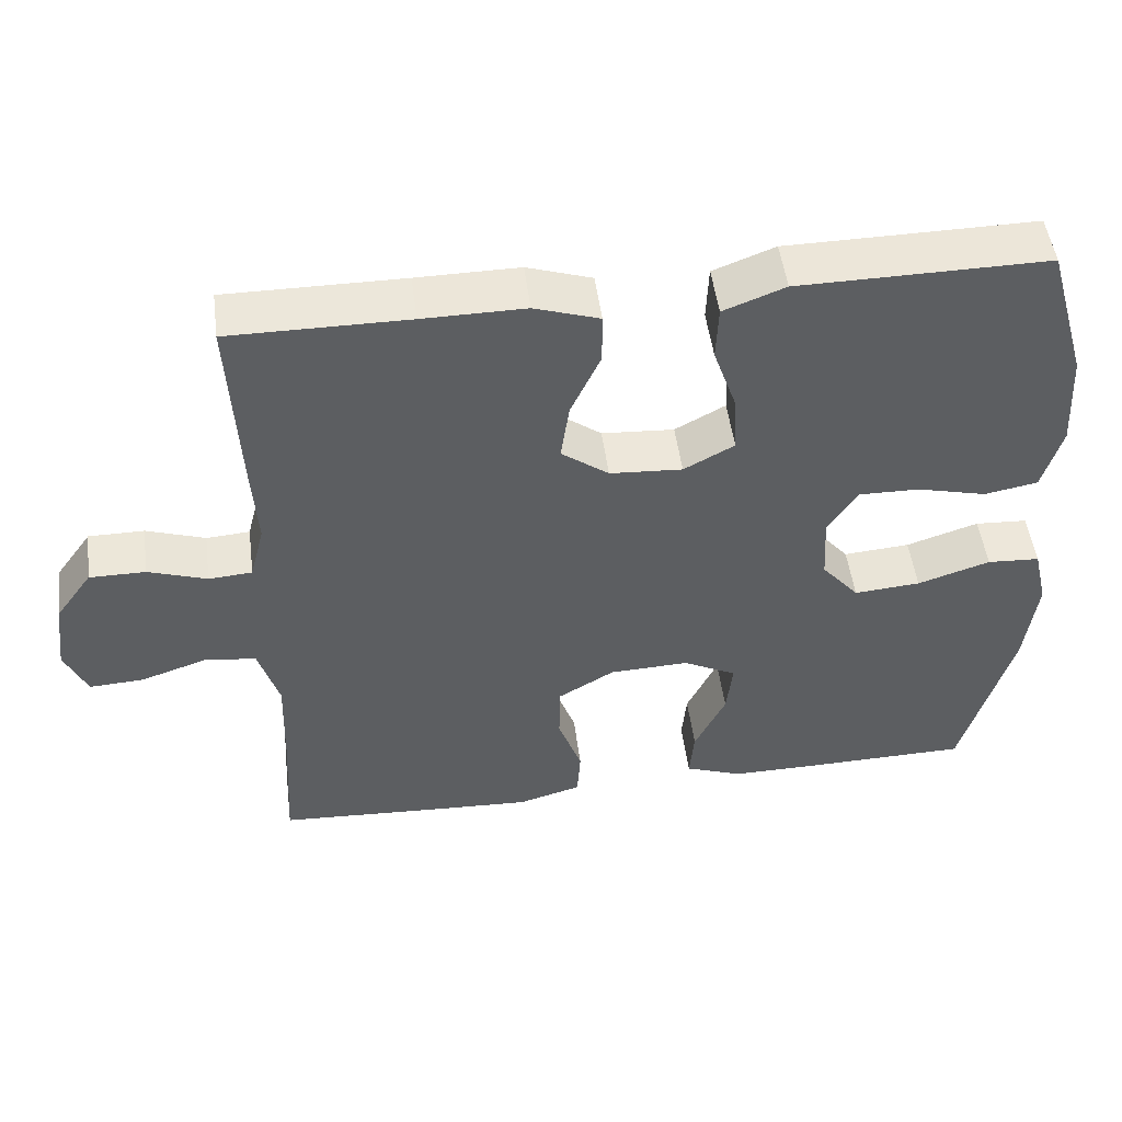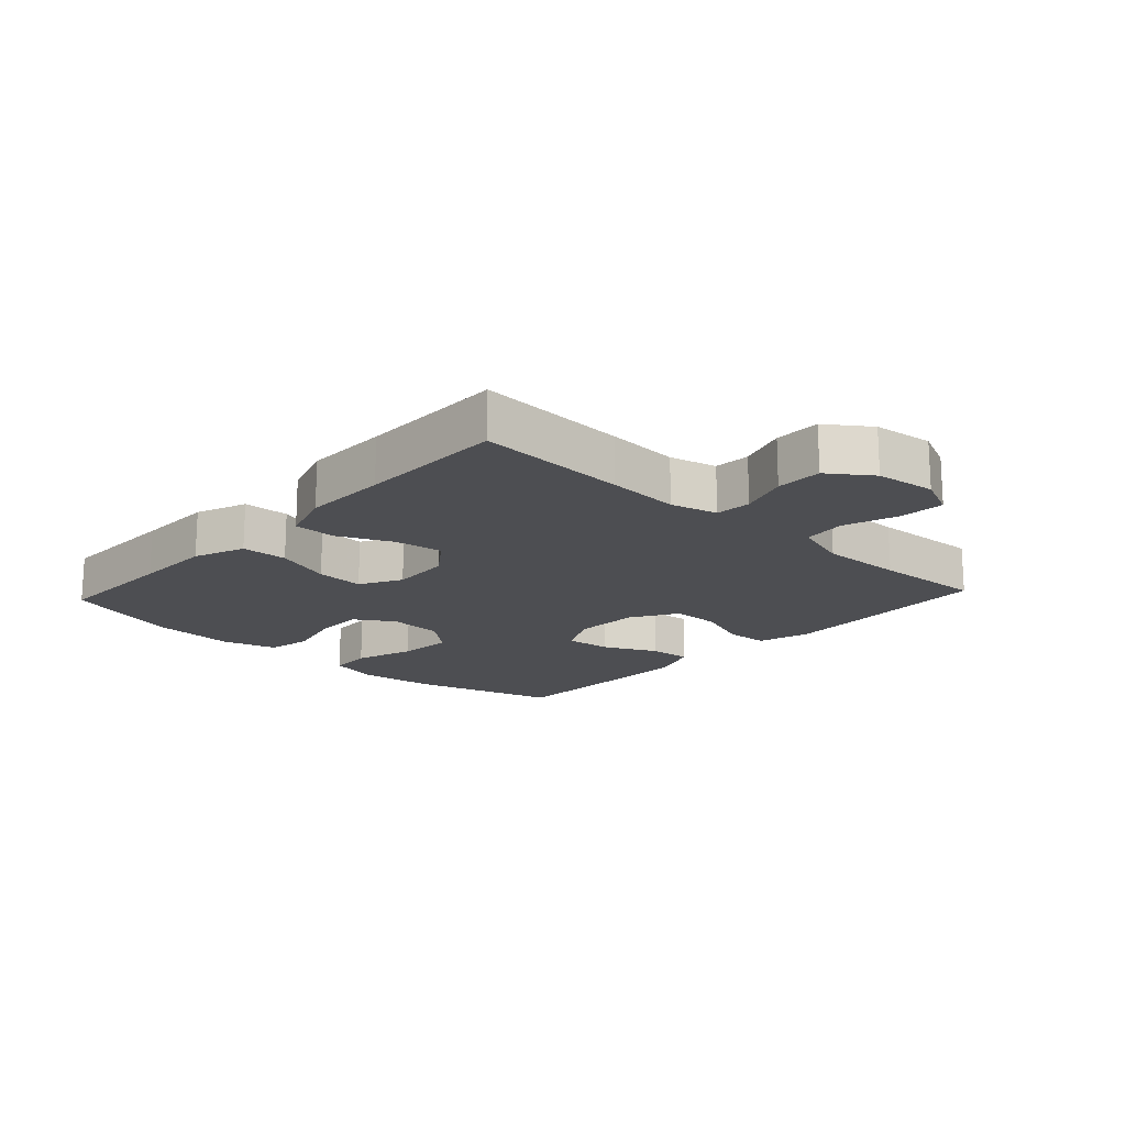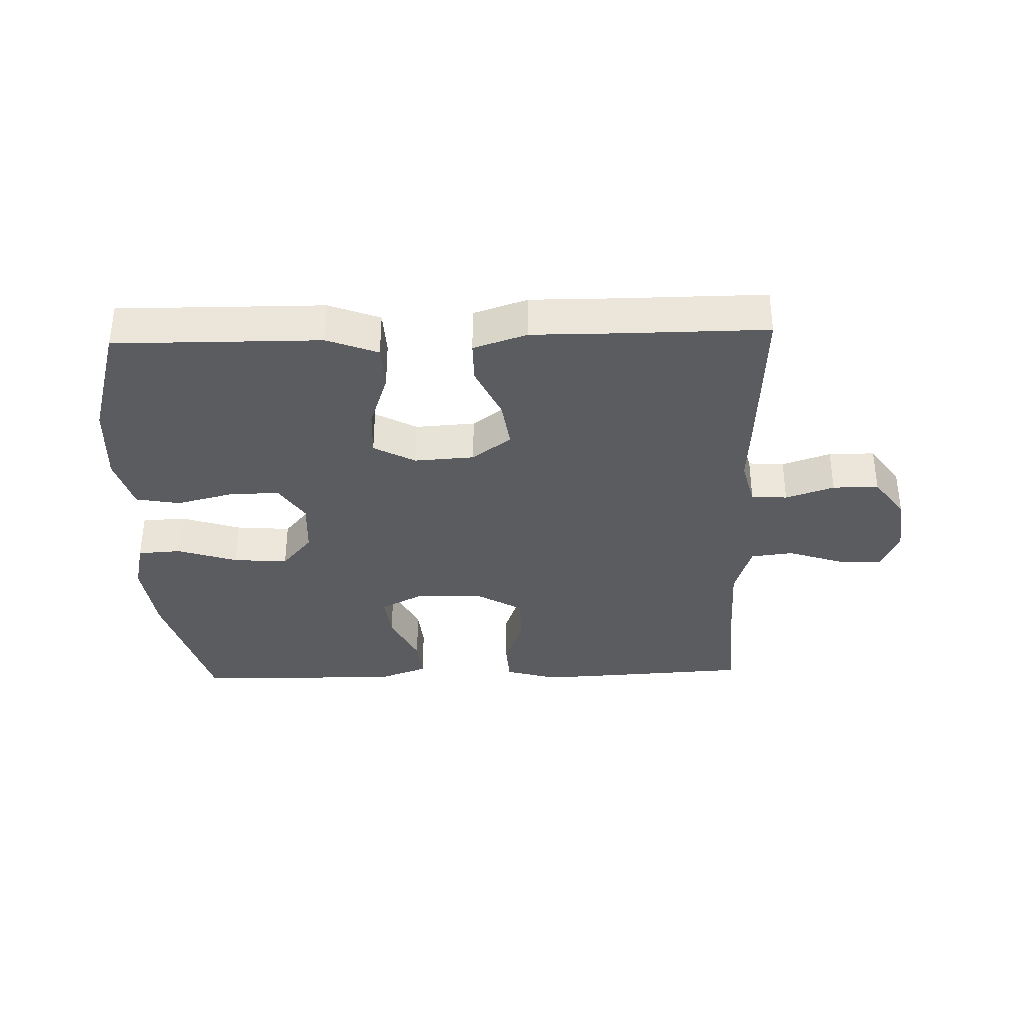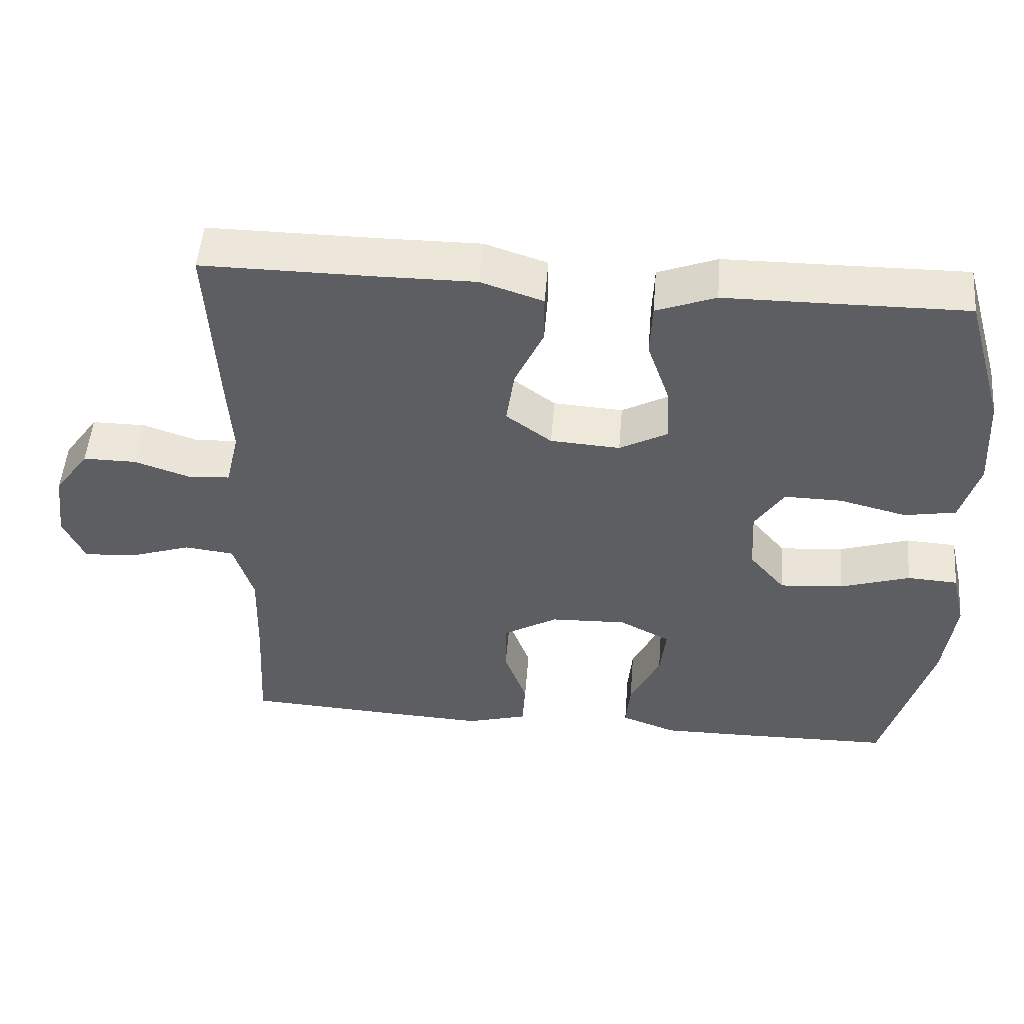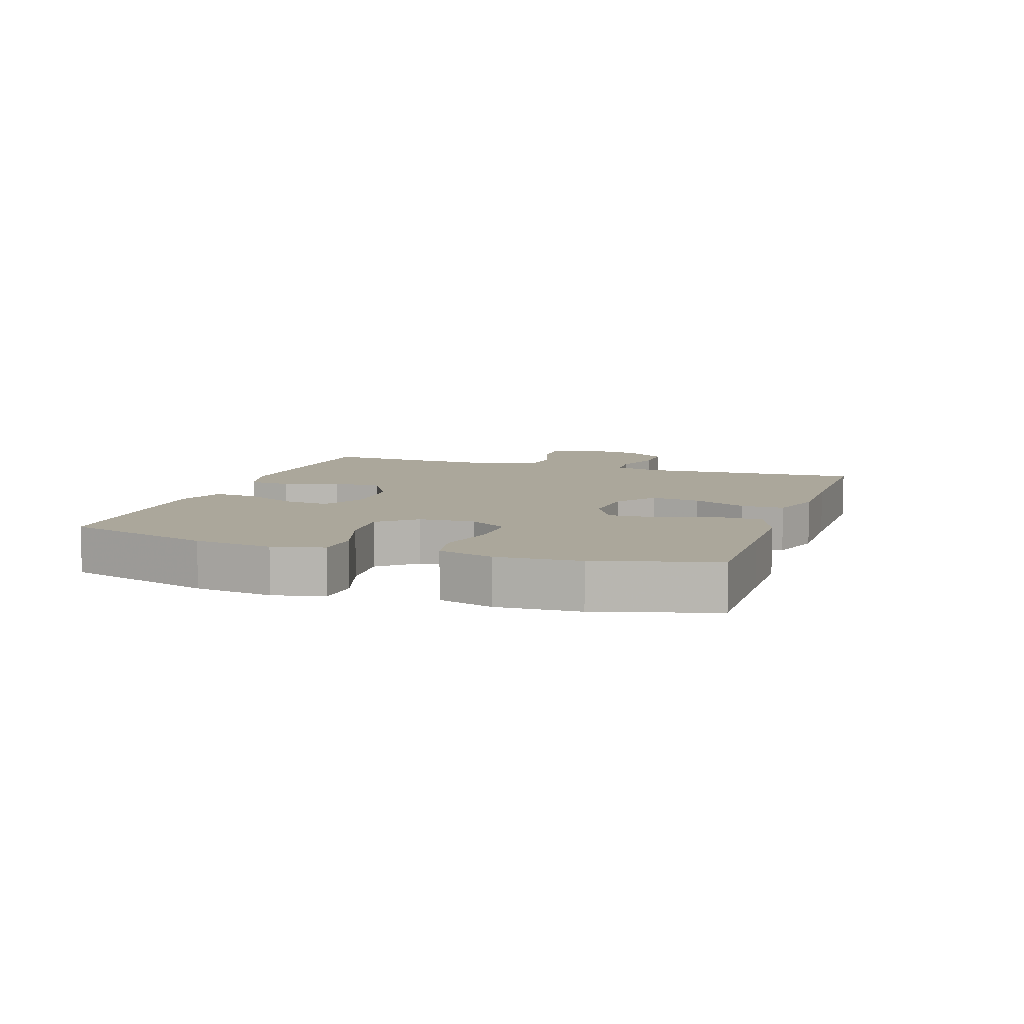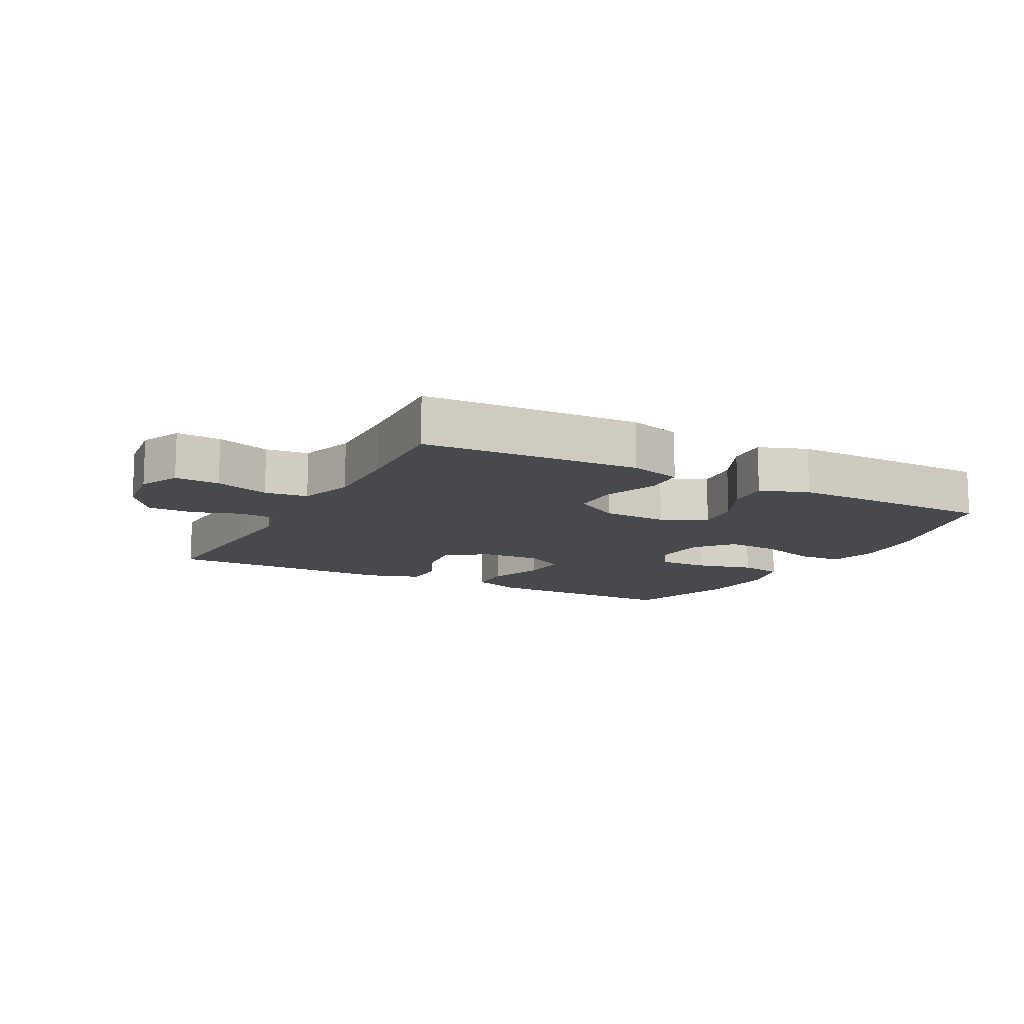
<metadata>
{"format":"obj","ext":"obj","renderer":"f3d","projection":"perspective","resolution":1024,"background":"white","views":[{"elev":50.1,"azim":172.6,"up":"+Z"},{"elev":-17.1,"azim":47.2,"up":"+Y"},{"elev":-35.3,"azim":1.8,"up":"+Y"},{"elev":51.1,"azim":-175.3,"up":"+Z"},{"elev":8.1,"azim":-71.3,"up":"+Y"},{"elev":-12.0,"azim":151.9,"up":"+Y"}]}
</metadata>
<code>
v -0.5 0.07 0.5
v -0.299 0.07 0.498
v -0.174 0.07 0.497
v -0.093 0.07 0.466
v -0.09 0.07 0.393
v -0.121 0.07 0.303
v -0.125 0.07 0.227
v -0.059 0.07 0.191
v 0.036 0.07 0.197
v 0.098 0.07 0.243
v 0.087 0.07 0.32
v 0.048 0.07 0.405
v 0.048 0.07 0.472
v 0.133 0.07 0.5
v 0.267 0.07 0.499
v 0.5 0.07 0.5
v 0.488 0.07 0.261
v 0.481 0.07 0.146
v 0.5 0.07 0.072
v 0.557 0.07 0.068
v 0.634 0.07 0.094
v 0.707 0.07 0.094
v 0.755 0.07 0.027
v 0.767 0.07 -0.068
v 0.738 0.07 -0.133
v 0.667 0.07 -0.129
v 0.581 0.07 -0.1
v 0.513 0.07 -0.108
v 0.486 0.07 -0.196
v 0.49 0.07 -0.327
v 0.5 0.07 -0.5
v 0.284 0.07 -0.512
v 0.156 0.07 -0.518
v 0.073 0.07 -0.494
v 0.069 0.07 -0.428
v 0.1 0.07 -0.342
v 0.099 0.07 -0.265
v 0.025 0.07 -0.221
v -0.079 0.07 -0.217
v -0.149 0.07 -0.253
v -0.141 0.07 -0.325
v -0.1 0.07 -0.41
v -0.094 0.07 -0.477
v -0.17 0.07 -0.505
v -0.293 0.07 -0.504
v -0.5 0.07 -0.5
v -0.566 0.07 -0.267
v -0.581 0.07 -0.144
v -0.562 0.07 -0.064
v -0.493 0.07 -0.06
v -0.398 0.07 -0.091
v -0.311 0.07 -0.098
v -0.262 0.07 -0.04
v -0.257 0.07 0.047
v -0.296 0.07 0.108
v -0.375 0.07 0.107
v -0.467 0.07 0.084
v -0.537 0.07 0.097
v -0.562 0.07 0.184
v -0.554 0.07 0.314
v -0.5 0 0.5
v -0.299 0 0.498
v -0.174 0 0.497
v -0.093 0 0.466
v -0.09 0 0.393
v -0.121 0 0.303
v -0.125 0 0.227
v -0.059 0 0.191
v 0.036 0 0.197
v 0.098 0 0.243
v 0.087 0 0.32
v 0.048 0 0.405
v 0.048 0 0.472
v 0.133 0 0.5
v 0.267 0 0.499
v 0.5 0 0.5
v 0.488 0 0.261
v 0.481 0 0.146
v 0.5 0 0.072
v 0.557 0 0.068
v 0.634 0 0.094
v 0.707 0 0.094
v 0.755 0 0.027
v 0.767 0 -0.068
v 0.738 0 -0.133
v 0.667 0 -0.129
v 0.581 0 -0.1
v 0.513 0 -0.108
v 0.486 0 -0.196
v 0.49 0 -0.327
v 0.5 0 -0.5
v 0.284 0 -0.512
v 0.156 0 -0.518
v 0.073 0 -0.494
v 0.069 0 -0.428
v 0.1 0 -0.342
v 0.099 0 -0.265
v 0.025 0 -0.221
v -0.079 0 -0.217
v -0.149 0 -0.253
v -0.141 0 -0.325
v -0.1 0 -0.41
v -0.094 0 -0.477
v -0.17 0 -0.505
v -0.293 0 -0.504
v -0.5 0 -0.5
v -0.566 0 -0.267
v -0.581 0 -0.144
v -0.562 0 -0.064
v -0.493 0 -0.06
v -0.398 0 -0.091
v -0.311 0 -0.098
v -0.262 0 -0.04
v -0.257 0 0.047
v -0.296 0 0.108
v -0.375 0 0.107
v -0.467 0 0.084
v -0.537 0 0.097
v -0.562 0 0.184
v -0.554 0 0.314
f 60 1 2
f 59 60 2
f 58 59 2
f 57 58 2
f 56 57 2
f 4 5 6
f 3 4 6
f 2 3 6
f 56 2 6
f 55 56 6
f 54 55 6 7
f 53 54 7 8
f 52 53 8 9
f 49 50 51
f 48 49 51
f 47 48 51
f 46 47 51
f 45 46 51
f 44 45 51
f 43 44 51
f 42 43 51
f 41 42 51
f 40 41 51 52
f 52 9 10
f 40 52 10
f 39 40 10
f 34 35 36
f 33 34 36
f 32 33 36
f 31 32 36
f 30 31 36
f 29 30 36 37
f 28 29 37 38
f 25 26 27
f 24 25 27
f 23 24 27
f 22 23 27
f 21 22 27
f 20 21 27
f 19 20 27 28
f 38 39 10
f 28 38 10
f 19 28 10
f 18 19 10
f 13 14 15
f 12 13 15
f 11 12 15
f 16 17 18
f 15 16 18
f 11 15 18
f 10 11 18
f 62 61 120
f 62 120 119
f 62 119 118
f 62 118 117
f 62 117 116
f 66 65 64
f 66 64 63
f 66 63 62
f 66 62 116
f 66 116 115
f 67 66 115 114
f 68 67 114 113
f 69 68 113 112
f 111 110 109
f 111 109 108
f 111 108 107
f 111 107 106
f 111 106 105
f 111 105 104
f 111 104 103
f 111 103 102
f 111 102 101
f 112 111 101 100
f 70 69 112
f 70 112 100
f 70 100 99
f 96 95 94
f 96 94 93
f 96 93 92
f 96 92 91
f 96 91 90
f 97 96 90 89
f 98 97 89 88
f 87 86 85
f 87 85 84
f 87 84 83
f 87 83 82
f 87 82 81
f 87 81 80
f 88 87 80 79
f 70 99 98
f 70 98 88
f 70 88 79
f 70 79 78
f 75 74 73
f 75 73 72
f 75 72 71
f 78 77 76
f 78 76 75
f 78 75 71
f 78 71 70
f 1 61 62 2
f 2 62 63 3
f 3 63 64 4
f 4 64 65 5
f 5 65 66 6
f 6 66 67 7
f 7 67 68 8
f 8 68 69 9
f 9 69 70 10
f 10 70 71 11
f 11 71 72 12
f 12 72 73 13
f 13 73 74 14
f 14 74 75 15
f 15 75 76 16
f 16 76 77 17
f 17 77 78 18
f 18 78 79 19
f 19 79 80 20
f 20 80 81 21
f 21 81 82 22
f 22 82 83 23
f 23 83 84 24
f 24 84 85 25
f 25 85 86 26
f 26 86 87 27
f 27 87 88 28
f 28 88 89 29
f 29 89 90 30
f 30 90 91 31
f 31 91 92 32
f 32 92 93 33
f 33 93 94 34
f 34 94 95 35
f 35 95 96 36
f 36 96 97 37
f 37 97 98 38
f 38 98 99 39
f 39 99 100 40
f 40 100 101 41
f 41 101 102 42
f 42 102 103 43
f 43 103 104 44
f 44 104 105 45
f 45 105 106 46
f 46 106 107 47
f 47 107 108 48
f 48 108 109 49
f 49 109 110 50
f 50 110 111 51
f 51 111 112 52
f 52 112 113 53
f 53 113 114 54
f 54 114 115 55
f 55 115 116 56
f 56 116 117 57
f 57 117 118 58
f 58 118 119 59
f 59 119 120 60
f 60 120 61 1

</code>
